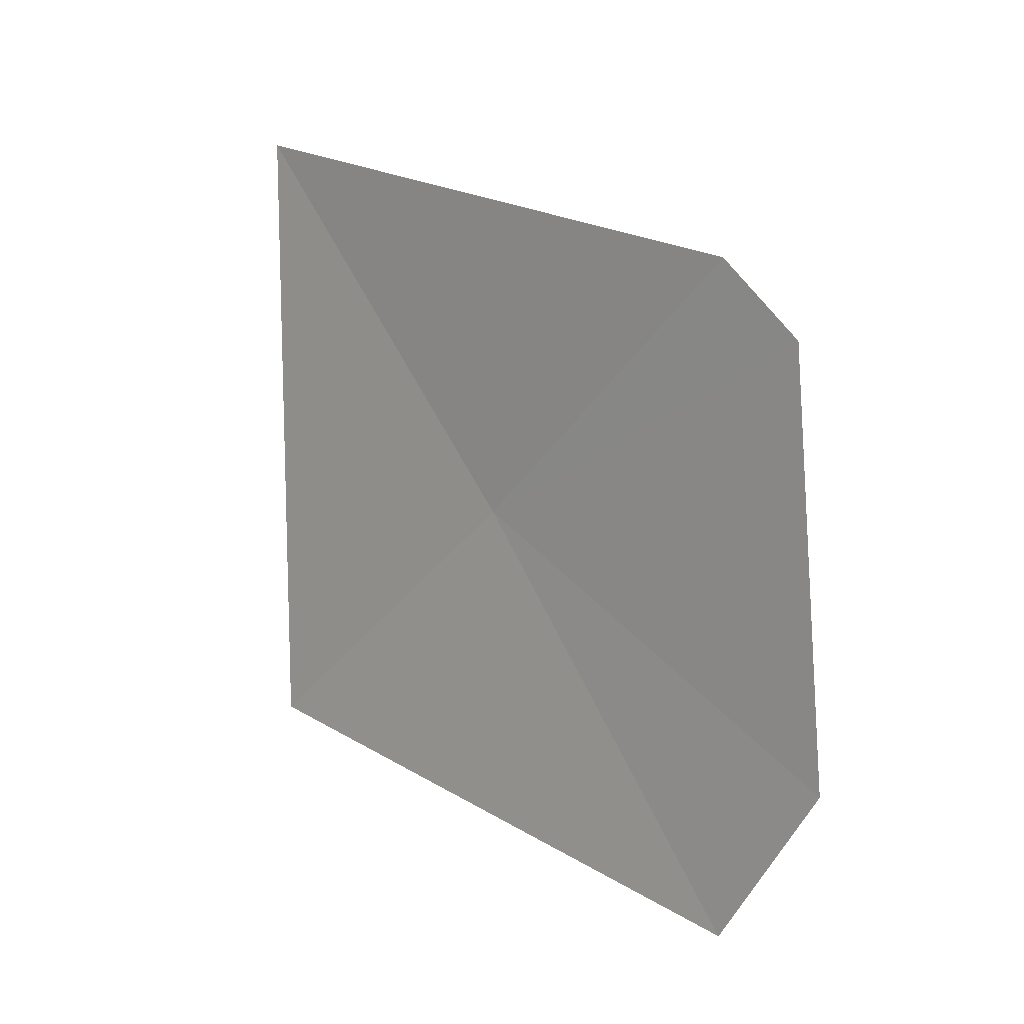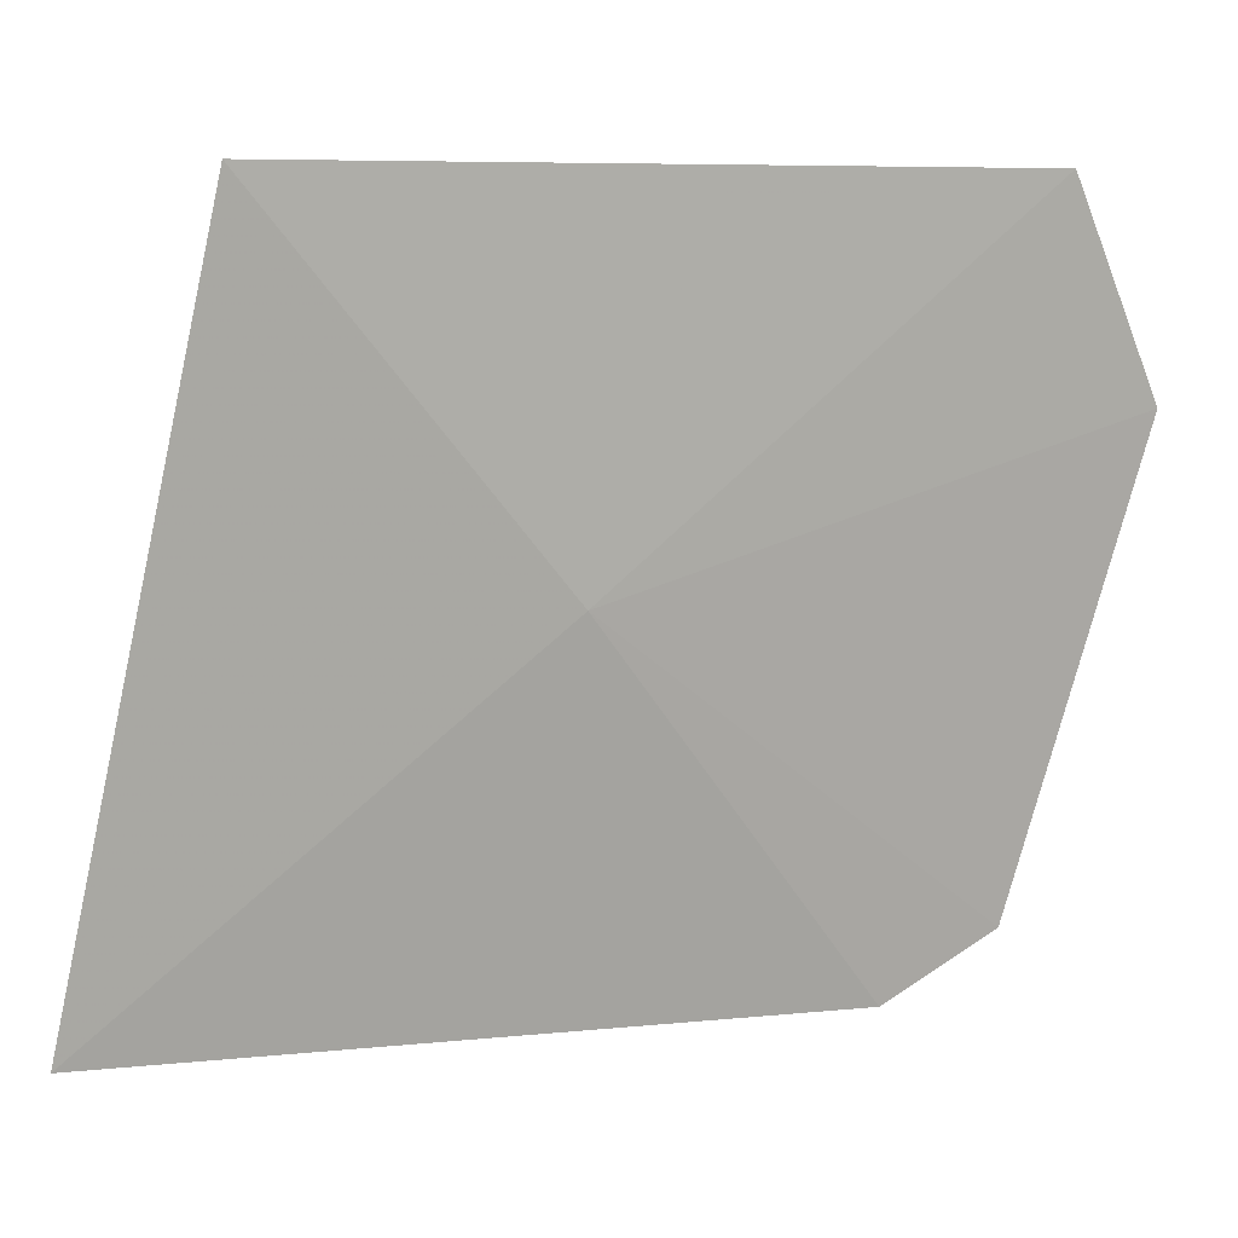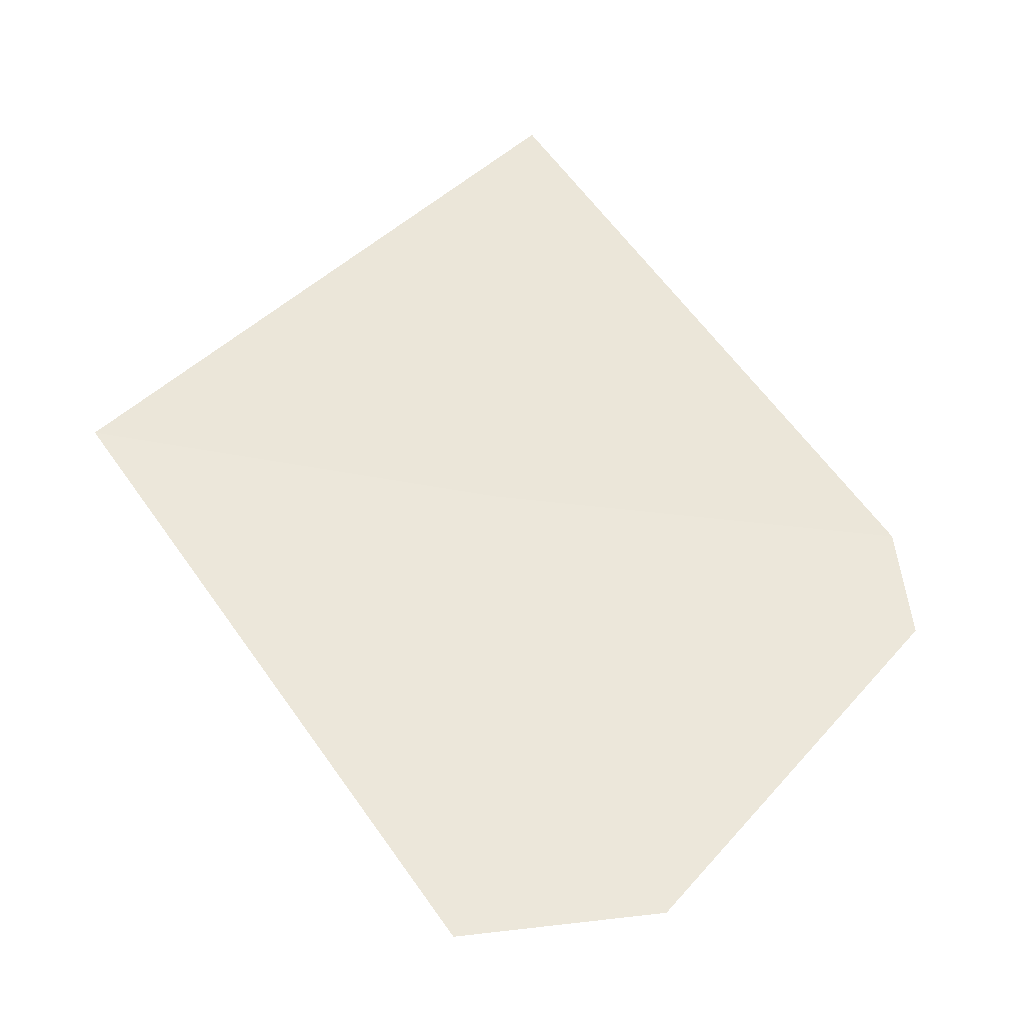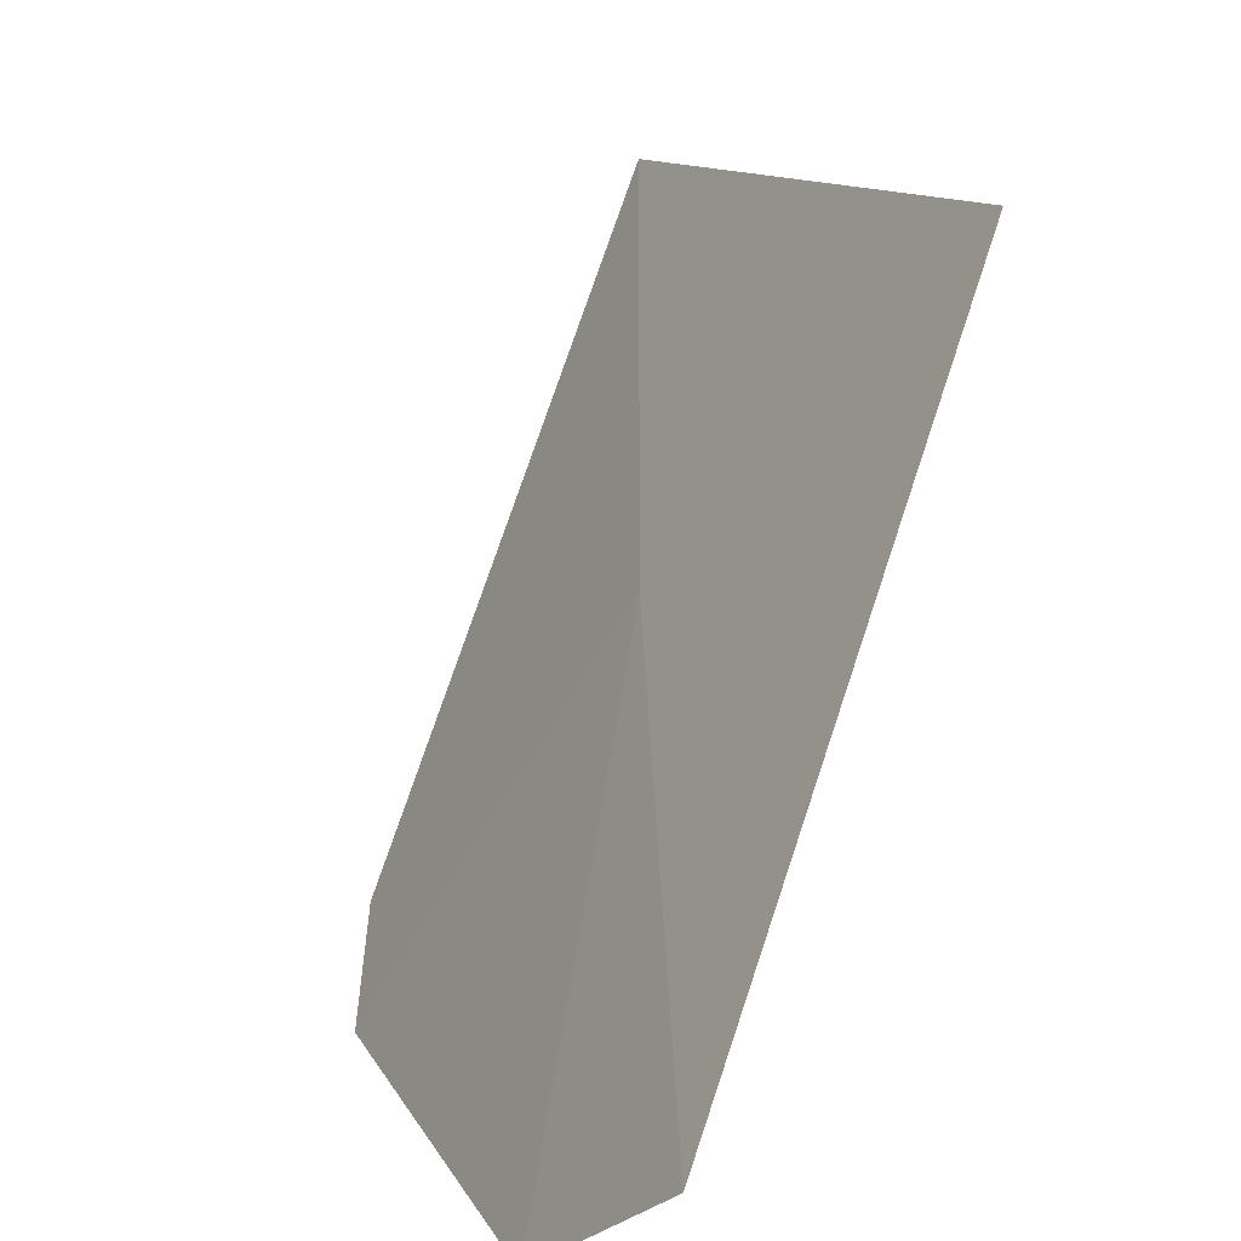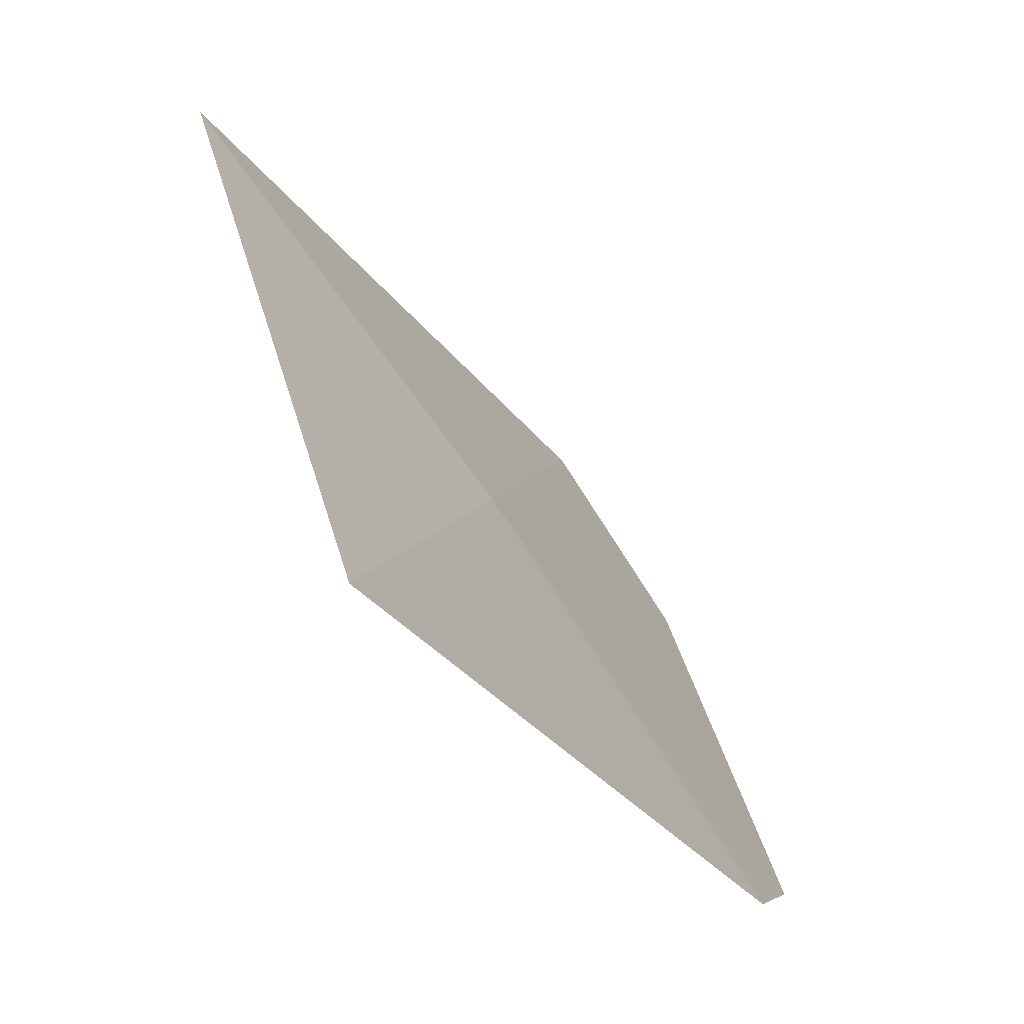
<metadata>
{"format":"obj","ext":"obj","renderer":"f3d","projection":"perspective","resolution":1024,"background":"white","views":[{"elev":-41.0,"azim":4.7,"up":"+Z"},{"elev":46.9,"azim":24.0,"up":"+Y"},{"elev":-66.9,"azim":-60.6,"up":"+Z"},{"elev":66.9,"azim":150.8,"up":"+Y"},{"elev":-13.9,"azim":-17.7,"up":"+Y"}]}
</metadata>
<code>
v 13.9 10.64 30.35
v 13.31 10.18 31.41
v 13.21 11.48 30.35
v 14.7 10.61 29.36
v 14.7 9.805 30.1
v 14.44 11.05 29.25
v 14.54 9.754 30.35
f 1 4 5
f 1 6 4
f 1 5 7
f 1 2 3
f 1 3 6
f 1 7 2

</code>
